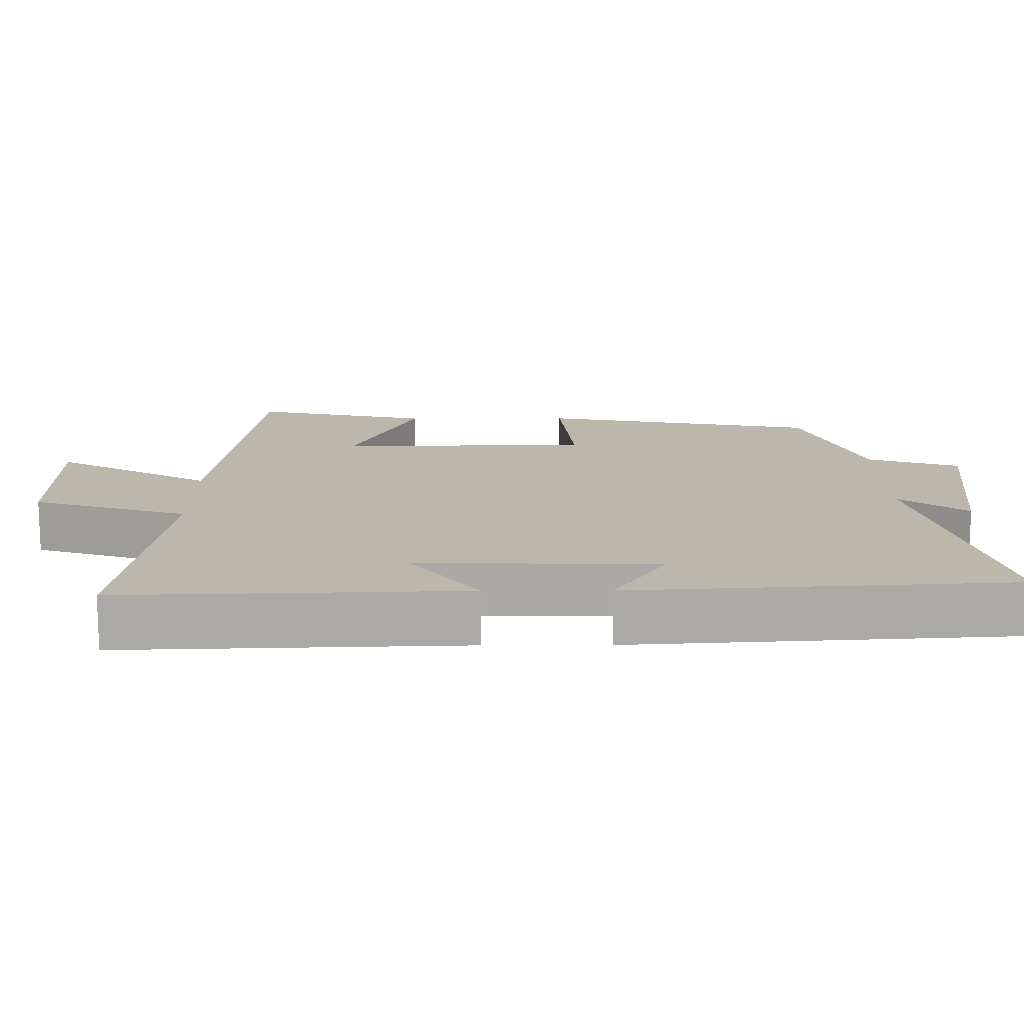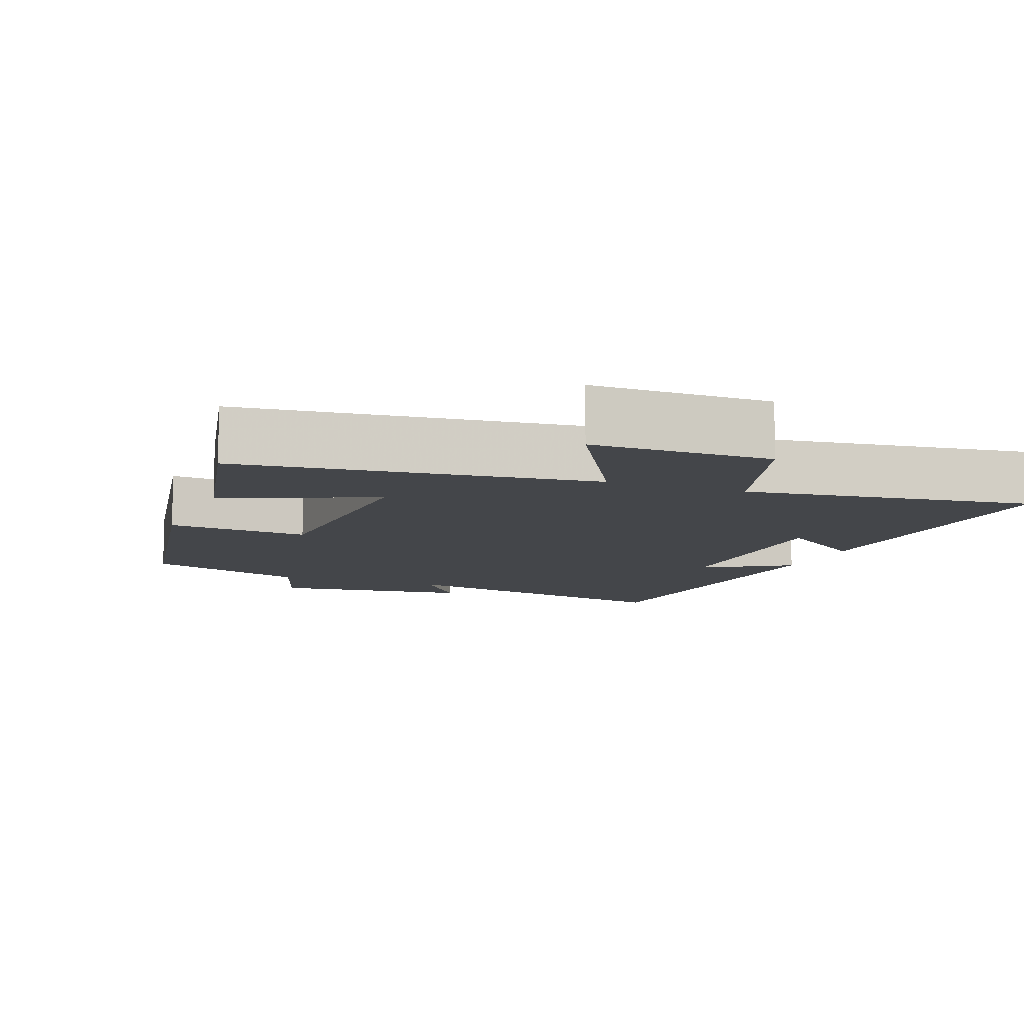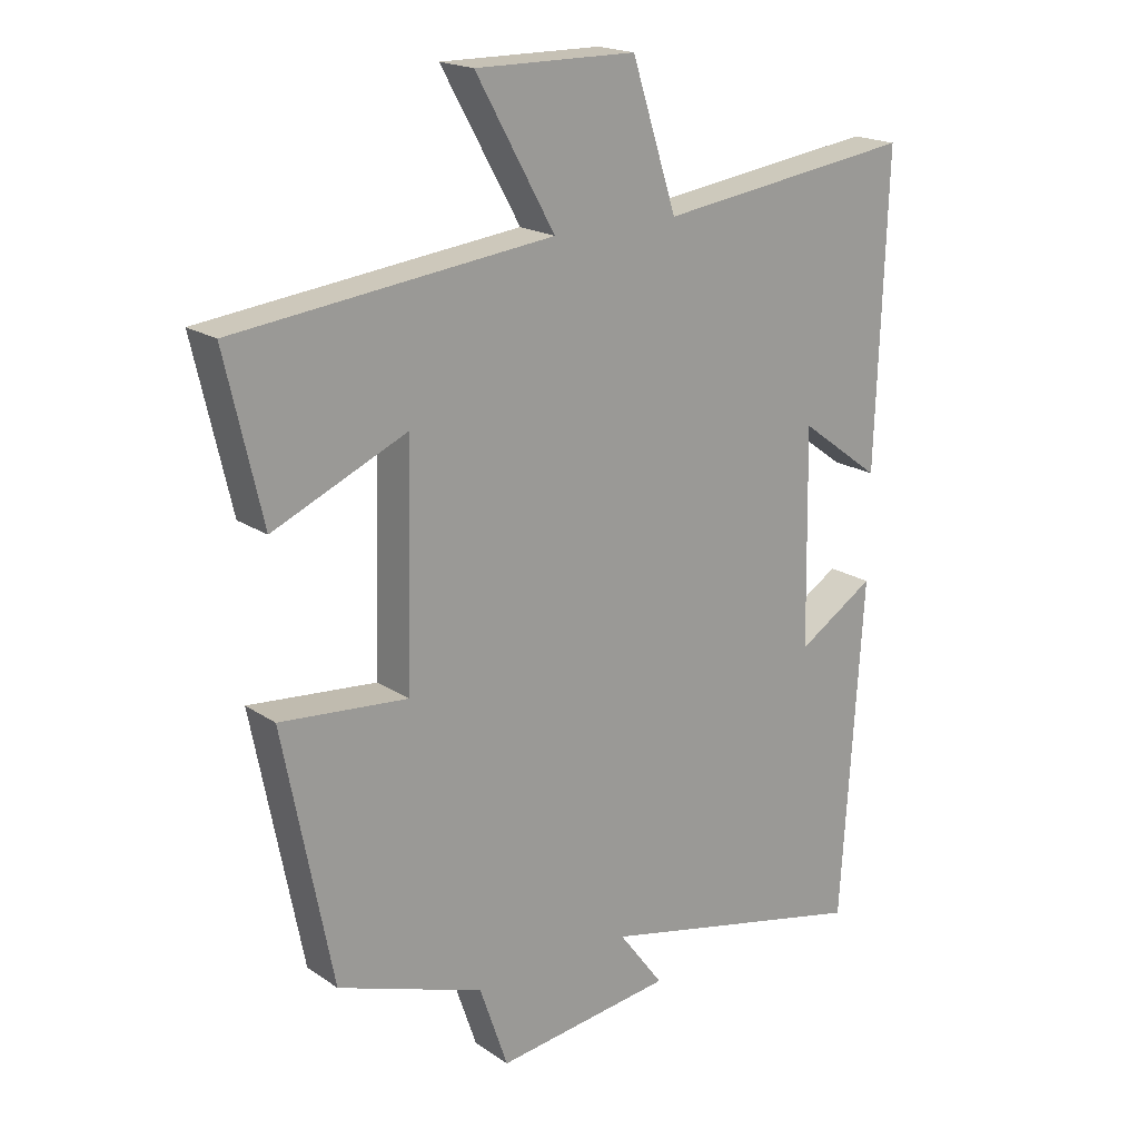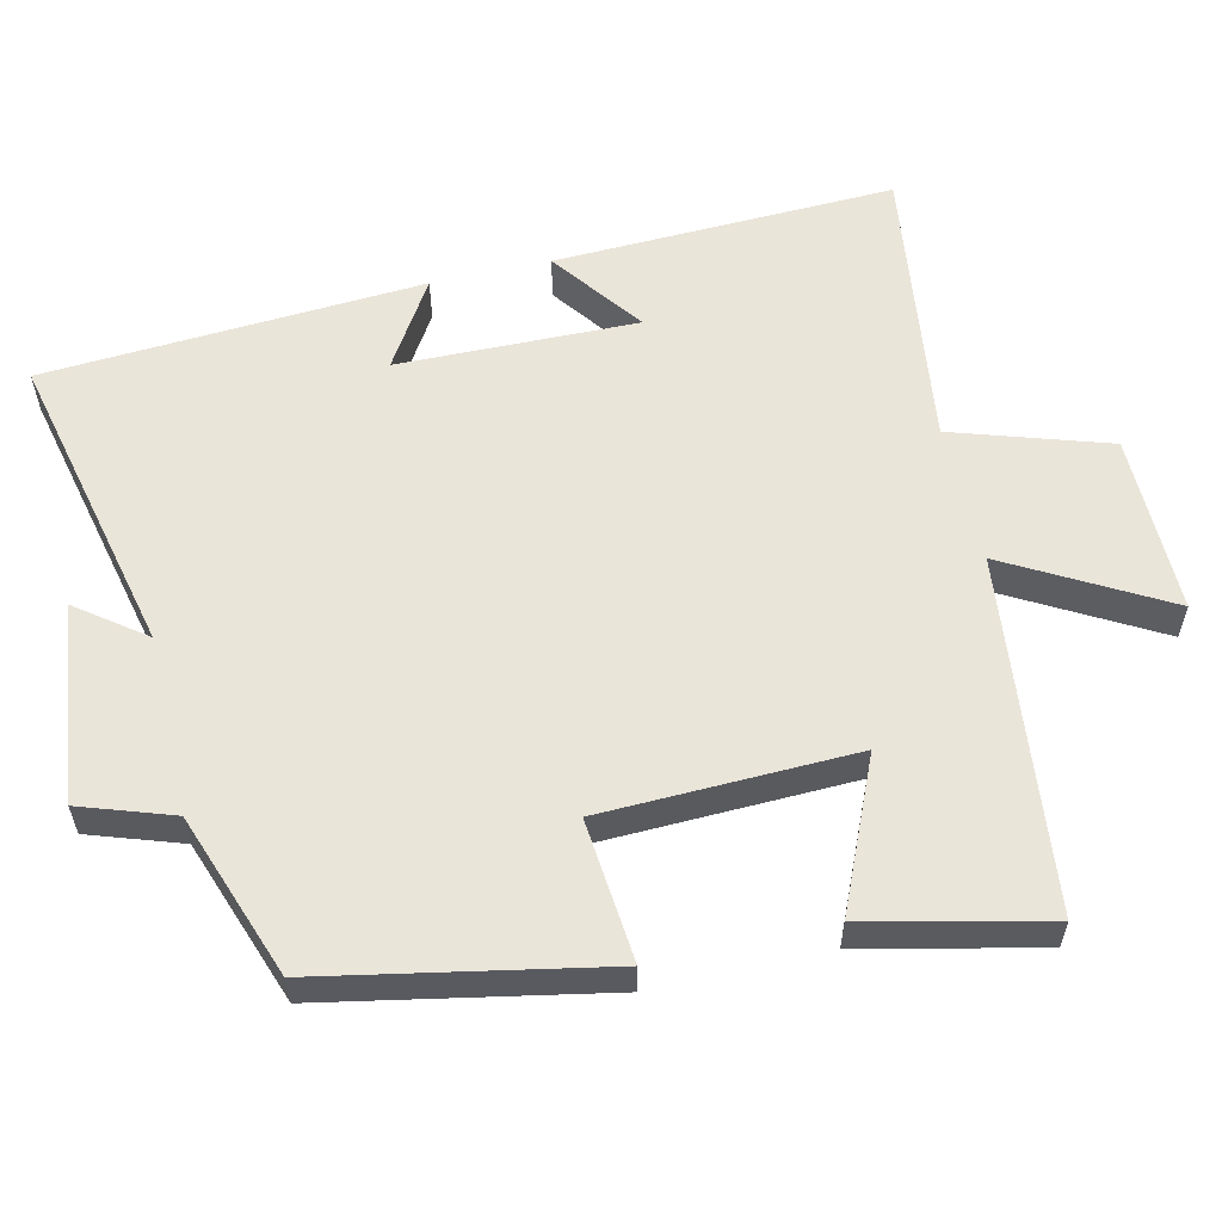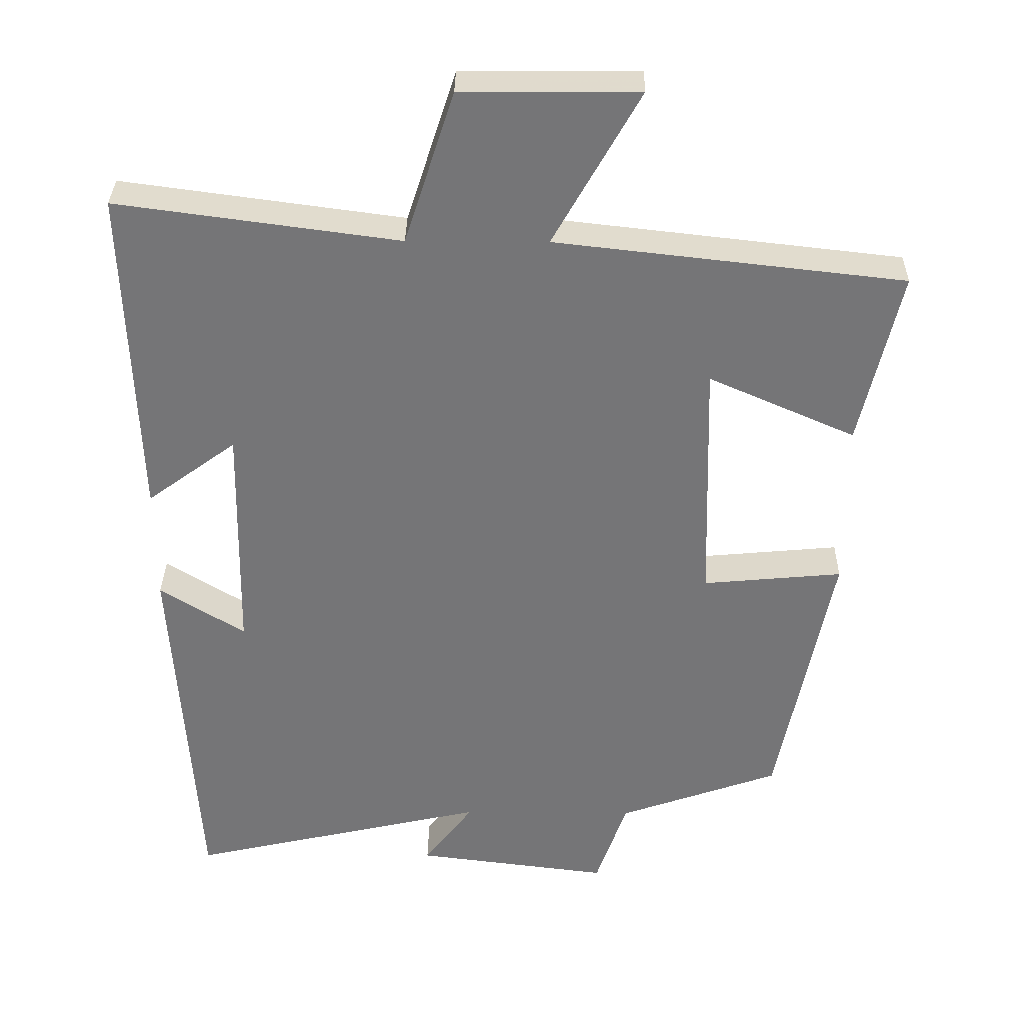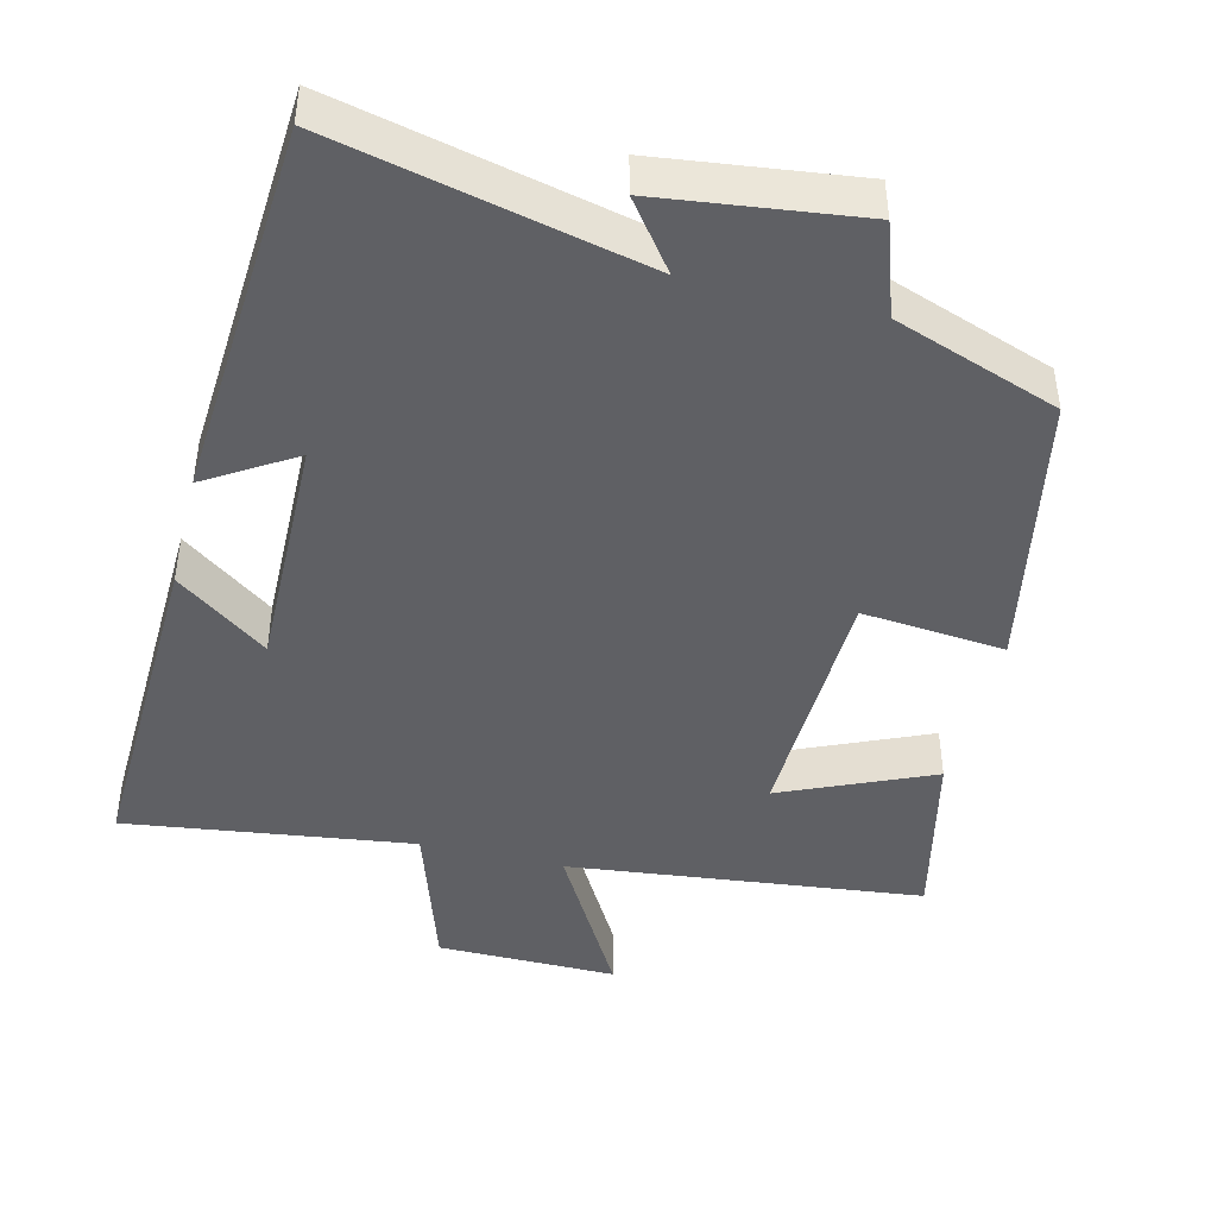
<metadata>
{"format":"obj","ext":"obj","renderer":"f3d","projection":"perspective","resolution":1024,"background":"white","views":[{"elev":14.5,"azim":89.6,"up":"+Y"},{"elev":-9.4,"azim":-21.4,"up":"+Y"},{"elev":19.1,"azim":-38.7,"up":"+Z"},{"elev":57.9,"azim":-103.1,"up":"+Y"},{"elev":33.3,"azim":-179.2,"up":"+Z"},{"elev":-44.3,"azim":166.1,"up":"+Y"}]}
</metadata>
<code>
v 0.516 0.07 0.553
v 0.5 0.07 0.086
v 0.375 0.07 0.178
v 0.381 0.07 -0.15
v 0.5 0.07 -0.076
v 0.467 0.07 -0.596
v 0.046 0.07 -0.5
v 0.115 0.07 -0.592
v -0.157 0.07 -0.626
v -0.2 0.07 -0.5
v -0.425 0.07 -0.42
v -0.5 0.07 -0.037
v -0.305 0.07 -0.055
v -0.295 0.07 0.291
v -0.5 0.07 0.201
v -0.556 0.07 0.445
v -0.071 0.07 0.5
v -0.192 0.07 0.715
v 0.054 0.07 0.713
v 0.123 0.07 0.5
v 0.516 0 0.553
v 0.5 0 0.086
v 0.375 0 0.178
v 0.381 0 -0.15
v 0.5 0 -0.076
v 0.467 0 -0.596
v 0.046 0 -0.5
v 0.115 0 -0.592
v -0.157 0 -0.626
v -0.2 0 -0.5
v -0.425 0 -0.42
v -0.5 0 -0.037
v -0.305 0 -0.055
v -0.295 0 0.291
v -0.5 0 0.201
v -0.556 0 0.445
v -0.071 0 0.5
v -0.192 0 0.715
v 0.054 0 0.713
v 0.123 0 0.5
f 17 18 19 20
f 16 17 20
f 15 16 20
f 14 15 20
f 13 14 20 1
f 10 11 12 13
f 9 10 13
f 8 9 13
f 7 8 13
f 4 5 6 7
f 3 4 7 13
f 1 2 3
f 1 3 13
f 40 39 38 37
f 40 37 36
f 40 36 35
f 40 35 34
f 21 40 34 33
f 33 32 31 30
f 33 30 29
f 33 29 28
f 33 28 27
f 27 26 25 24
f 33 27 24 23
f 23 22 21
f 33 23 21
f 1 21 22 2
f 2 22 23 3
f 3 23 24 4
f 4 24 25 5
f 5 25 26 6
f 6 26 27 7
f 7 27 28 8
f 8 28 29 9
f 9 29 30 10
f 10 30 31 11
f 11 31 32 12
f 12 32 33 13
f 13 33 34 14
f 14 34 35 15
f 15 35 36 16
f 16 36 37 17
f 17 37 38 18
f 18 38 39 19
f 19 39 40 20
f 20 40 21 1

</code>
